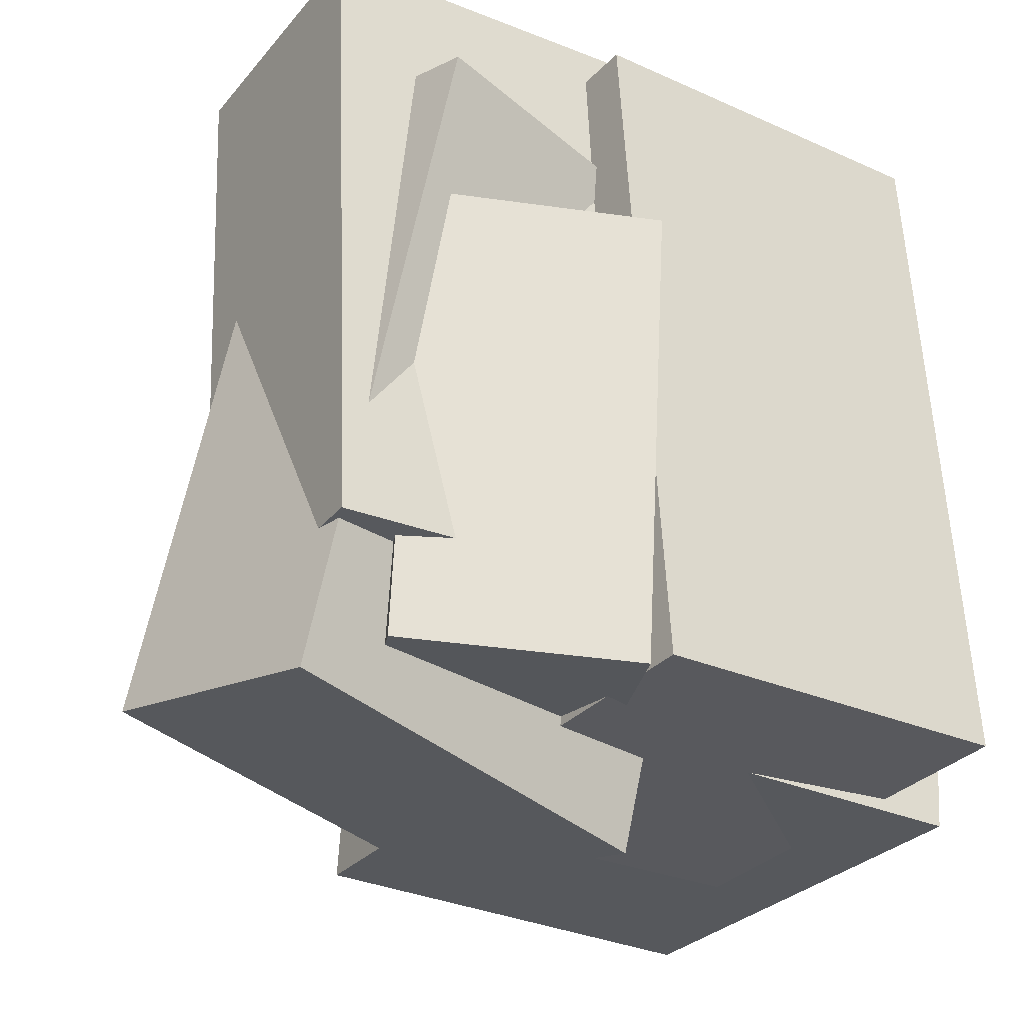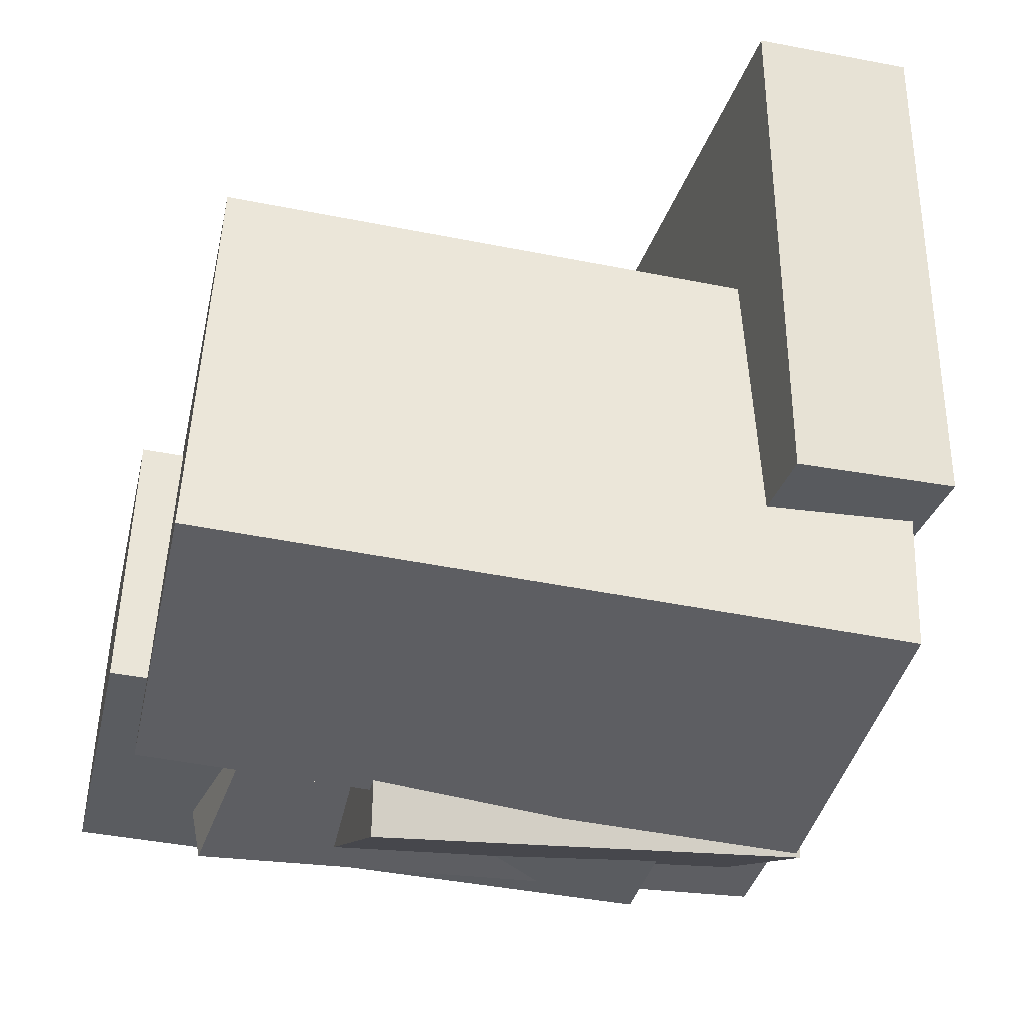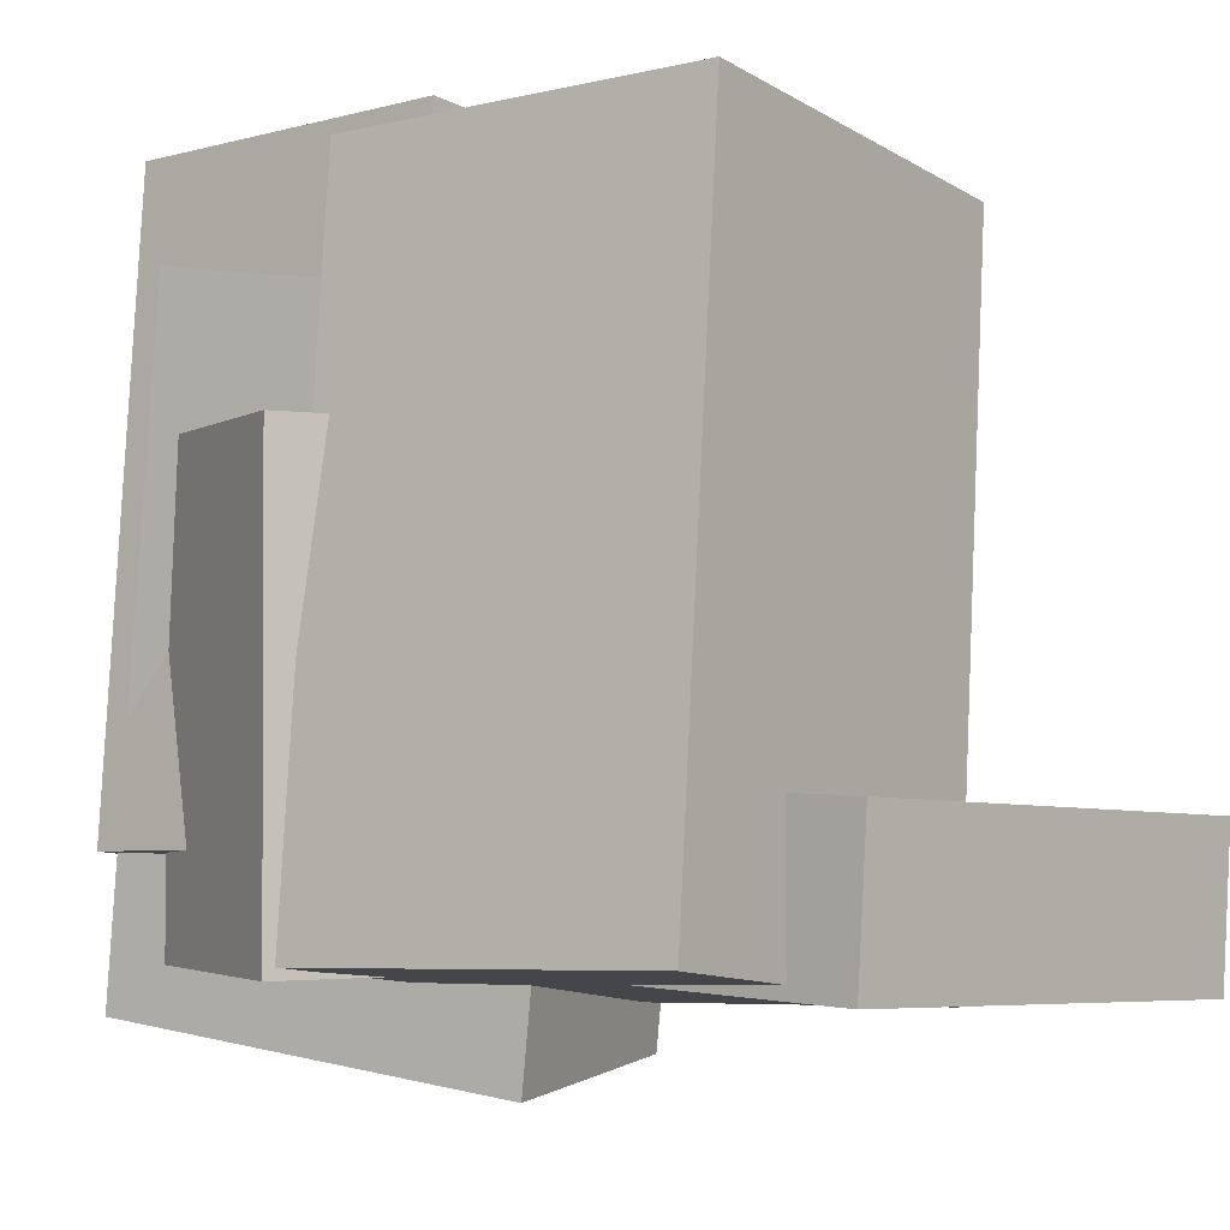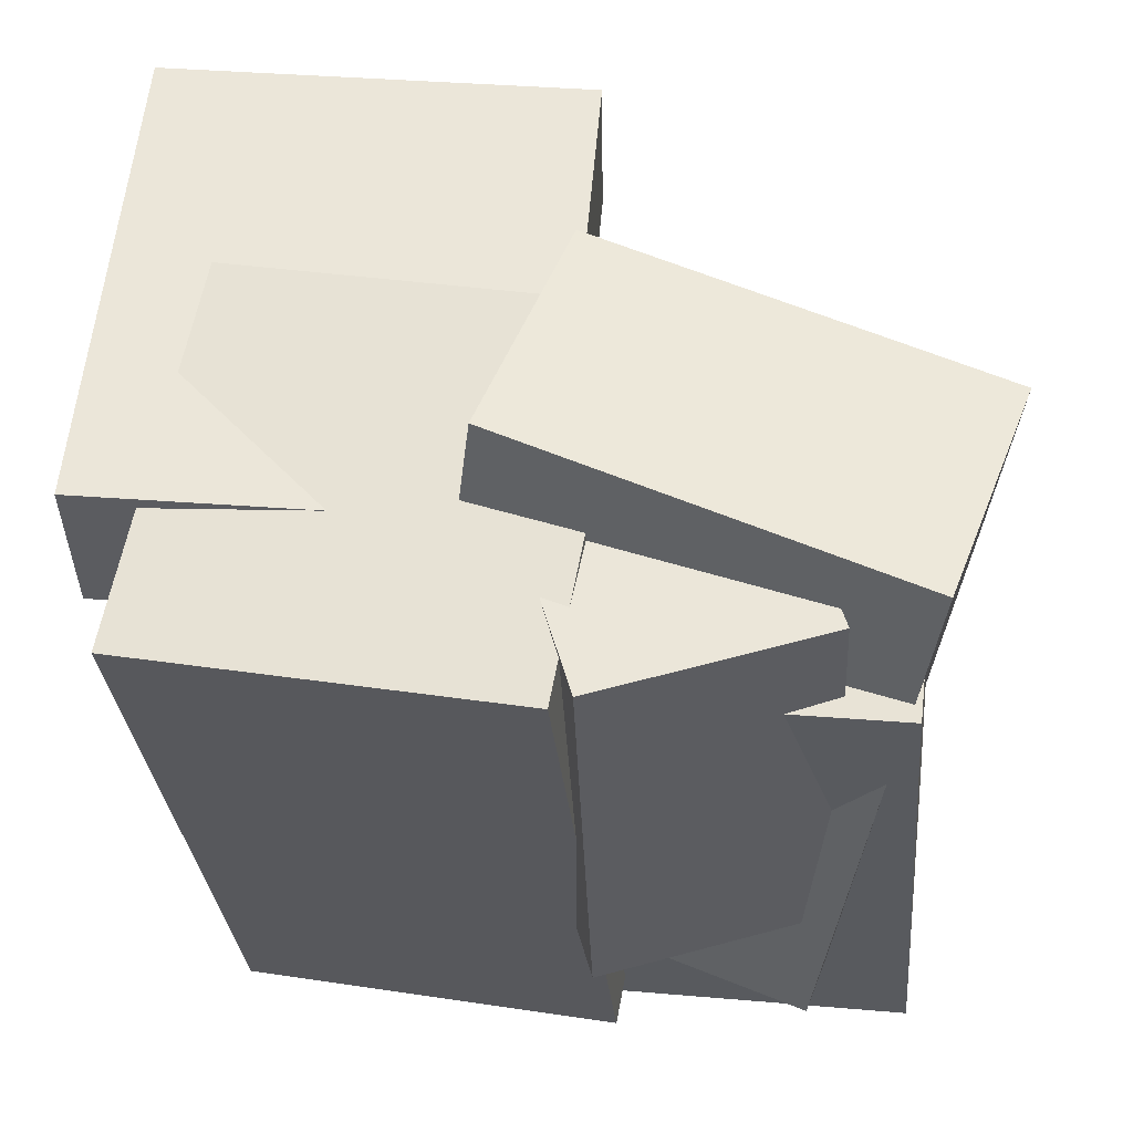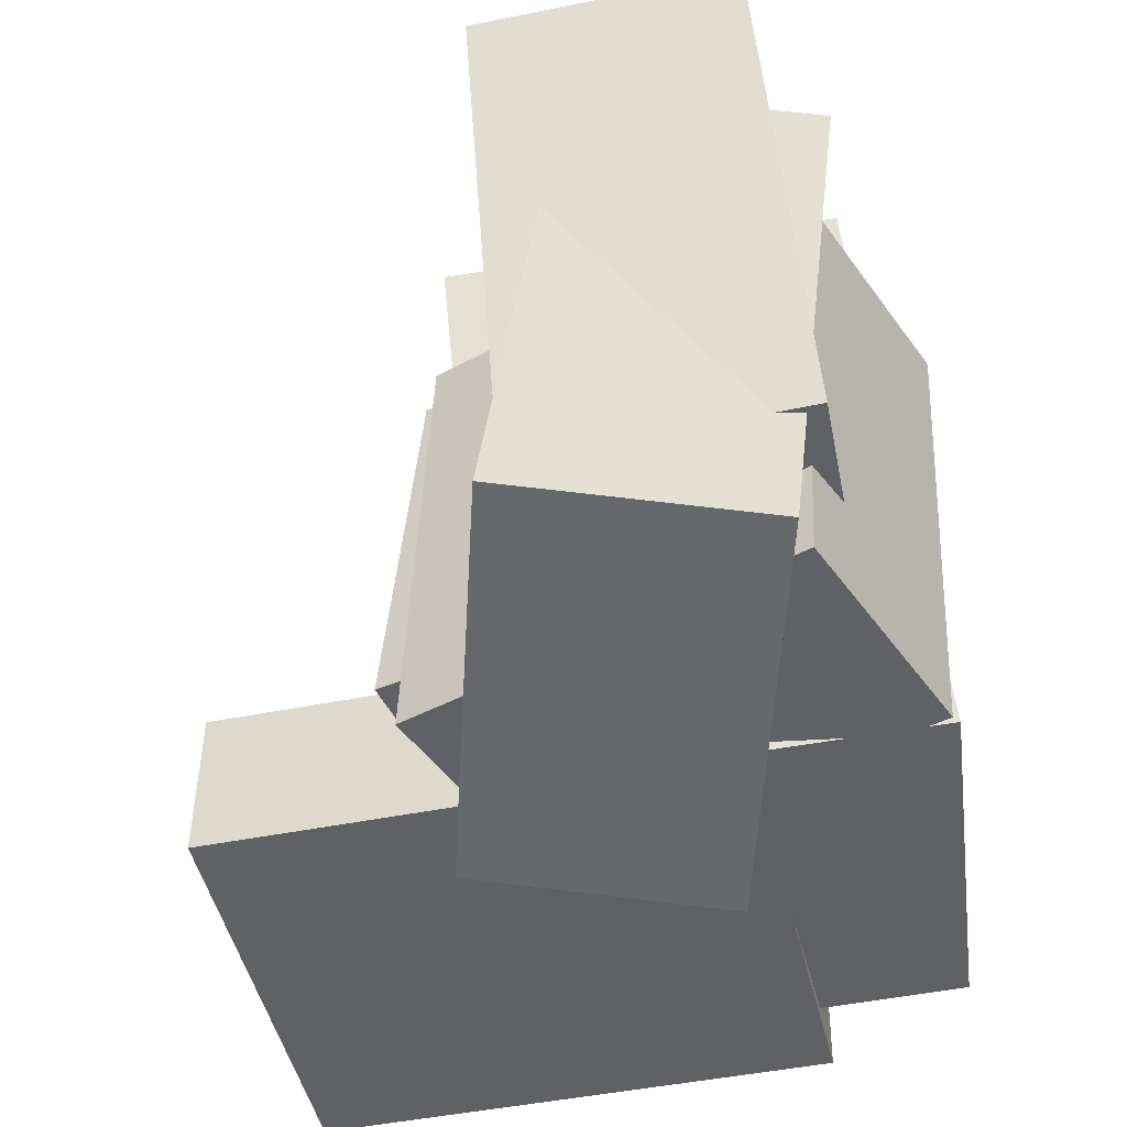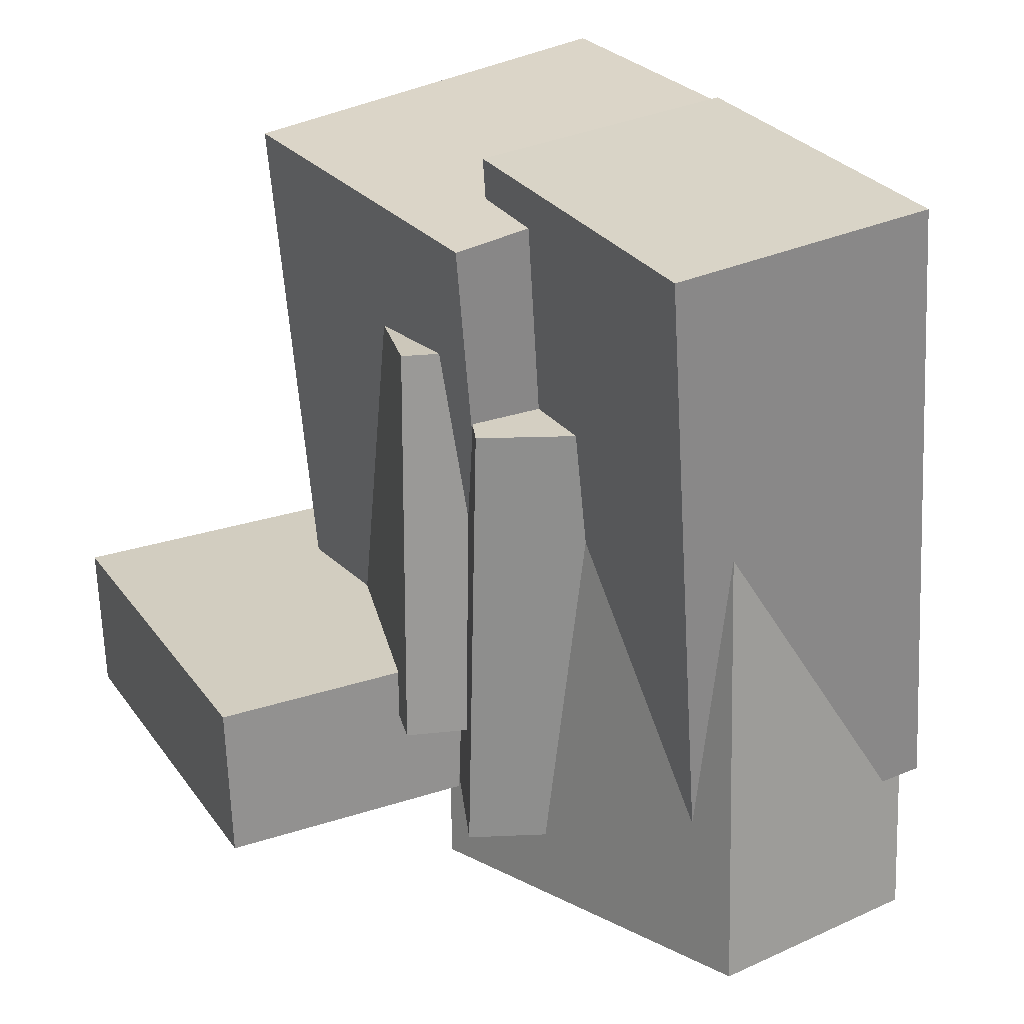
<metadata>
{"format":"obj","ext":"obj","renderer":"f3d","projection":"perspective","resolution":1024,"background":"white","views":[{"elev":-26.3,"azim":155.2,"up":"+Y"},{"elev":-26.4,"azim":-102.4,"up":"+Z"},{"elev":-5.6,"azim":-132.8,"up":"+Y"},{"elev":-35.6,"azim":4.4,"up":"+Z"},{"elev":-44.1,"azim":108.1,"up":"+Y"},{"elev":28.1,"azim":68.7,"up":"+Y"}]}
</metadata>
<code>
v -0.003643 -0.3149 -0.4179
v 0.04161 -0.3393 -0.06093
v 0.001 0.5114 -0.3621
v 0.04625 0.487 -0.005073
v 0.4663 -0.3135 -0.4774
v 0.5115 -0.3379 -0.1204
v 0.4709 0.5128 -0.4215
v 0.5162 0.4884 -0.06455
f 1.0 7.0 5.0
f 1.0 3.0 7.0
f 1.0 4.0 3.0
f 1.0 2.0 4.0
f 3.0 8.0 7.0
f 3.0 4.0 8.0
f 5.0 7.0 8.0
f 5.0 8.0 6.0
f 1.0 5.0 6.0
f 1.0 6.0 2.0
f 2.0 6.0 8.0
f 2.0 8.0 4.0
v -0.4457 -0.4406 -0.4213
v -0.3421 -0.4873 0.1057
v -0.4277 0.469 -0.3442
v -0.3241 0.4223 0.1829
v 0.06061 -0.4421 -0.521
v 0.1643 -0.4888 0.006025
v 0.07857 0.4675 -0.4439
v 0.1822 0.4207 0.08316
f 9.0 15.0 13.0
f 9.0 11.0 15.0
f 9.0 12.0 11.0
f 9.0 10.0 12.0
f 11.0 16.0 15.0
f 11.0 12.0 16.0
f 13.0 15.0 16.0
f 13.0 16.0 14.0
f 9.0 13.0 14.0
f 9.0 14.0 10.0
f 10.0 14.0 16.0
f 10.0 16.0 12.0
v -0.1291 -0.3454 -0.263
v -0.1898 -0.3362 0.0975
v -0.1901 0.201 -0.2872
v -0.2508 0.2102 0.0733
v 0.2246 -0.3033 -0.2045
v 0.1639 -0.2941 0.156
v 0.1635 0.2431 -0.2287
v 0.1028 0.2523 0.1318
f 17.0 23.0 21.0
f 17.0 19.0 23.0
f 17.0 20.0 19.0
f 17.0 18.0 20.0
f 19.0 24.0 23.0
f 19.0 20.0 24.0
f 21.0 23.0 24.0
f 21.0 24.0 22.0
f 17.0 21.0 22.0
f 17.0 22.0 18.0
f 18.0 22.0 24.0
f 18.0 24.0 20.0
v -0.01461 -0.5909 -0.243
v 0.1004 -0.5507 0.06919
v -0.1782 0.2673 -0.2931
v -0.06316 0.3074 0.01914
v 0.4966 -0.505 -0.4424
v 0.6117 -0.4649 -0.1302
v 0.333 0.3531 -0.4925
v 0.4481 0.3933 -0.1803
f 25.0 31.0 29.0
f 25.0 27.0 31.0
f 25.0 28.0 27.0
f 25.0 26.0 28.0
f 27.0 32.0 31.0
f 27.0 28.0 32.0
f 29.0 31.0 32.0
f 29.0 32.0 30.0
f 25.0 29.0 30.0
f 25.0 30.0 26.0
f 26.0 30.0 32.0
f 26.0 32.0 28.0
v -0.4989 -0.4796 -0.2284
v -0.442 -0.4826 0.4476
v -0.5121 -0.2711 -0.2263
v -0.4551 -0.2741 0.4496
v 0.06921 -0.4433 -0.2761
v 0.1262 -0.4463 0.3999
v 0.05606 -0.2348 -0.274
v 0.113 -0.2378 0.4019
f 33.0 39.0 37.0
f 33.0 35.0 39.0
f 33.0 36.0 35.0
f 33.0 34.0 36.0
f 35.0 40.0 39.0
f 35.0 36.0 40.0
f 37.0 39.0 40.0
f 37.0 40.0 38.0
f 33.0 37.0 38.0
f 33.0 38.0 34.0
f 34.0 38.0 40.0
f 34.0 40.0 36.0
v 0.08898 -0.4573 -0.5167
v -0.05726 -0.4434 0.01192
v 0.06781 0.1491 -0.5385
v -0.07843 0.163 -0.009892
v 0.3881 -0.4439 -0.4343
v 0.2419 -0.43 0.09433
v 0.367 0.1625 -0.4561
v 0.2207 0.1764 0.07251
f 41.0 47.0 45.0
f 41.0 43.0 47.0
f 41.0 44.0 43.0
f 41.0 42.0 44.0
f 43.0 48.0 47.0
f 43.0 44.0 48.0
f 45.0 47.0 48.0
f 45.0 48.0 46.0
f 41.0 45.0 46.0
f 41.0 46.0 42.0
f 42.0 46.0 48.0
f 42.0 48.0 44.0

</code>
